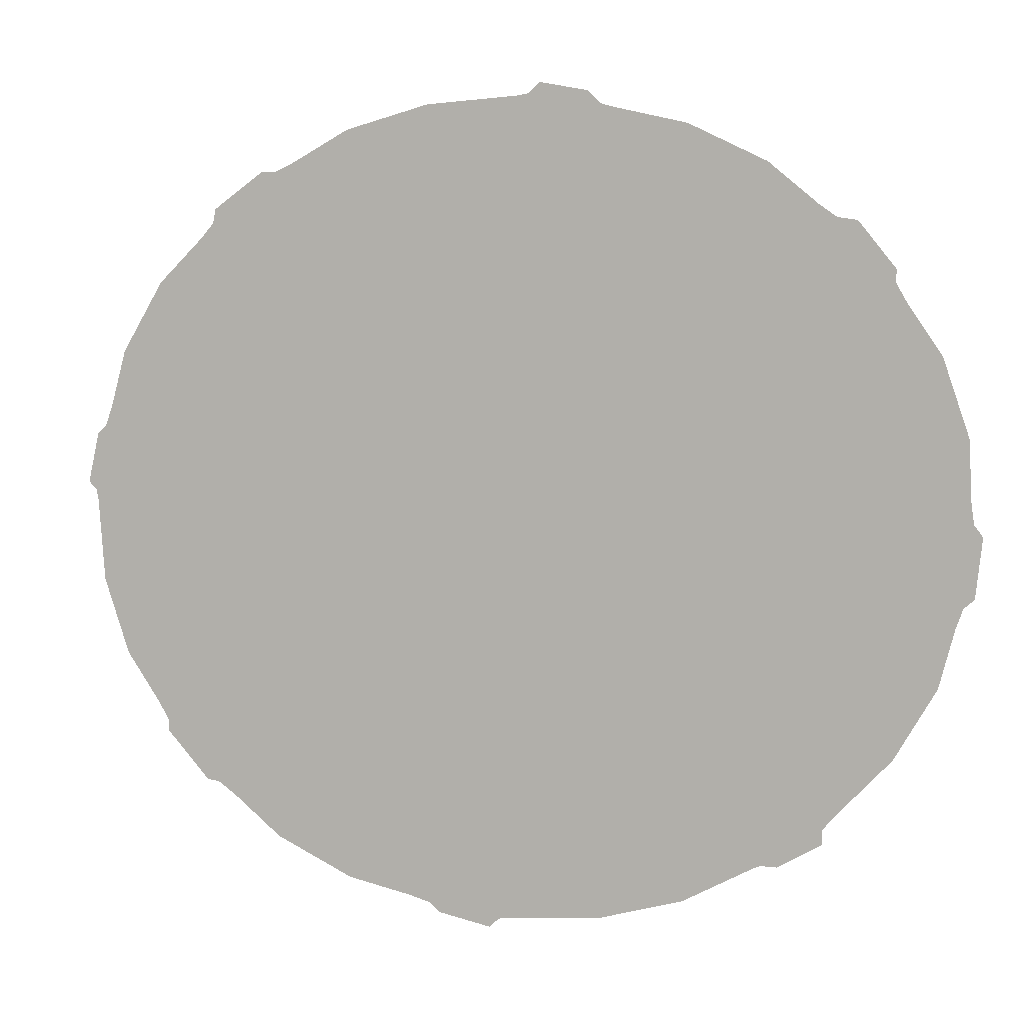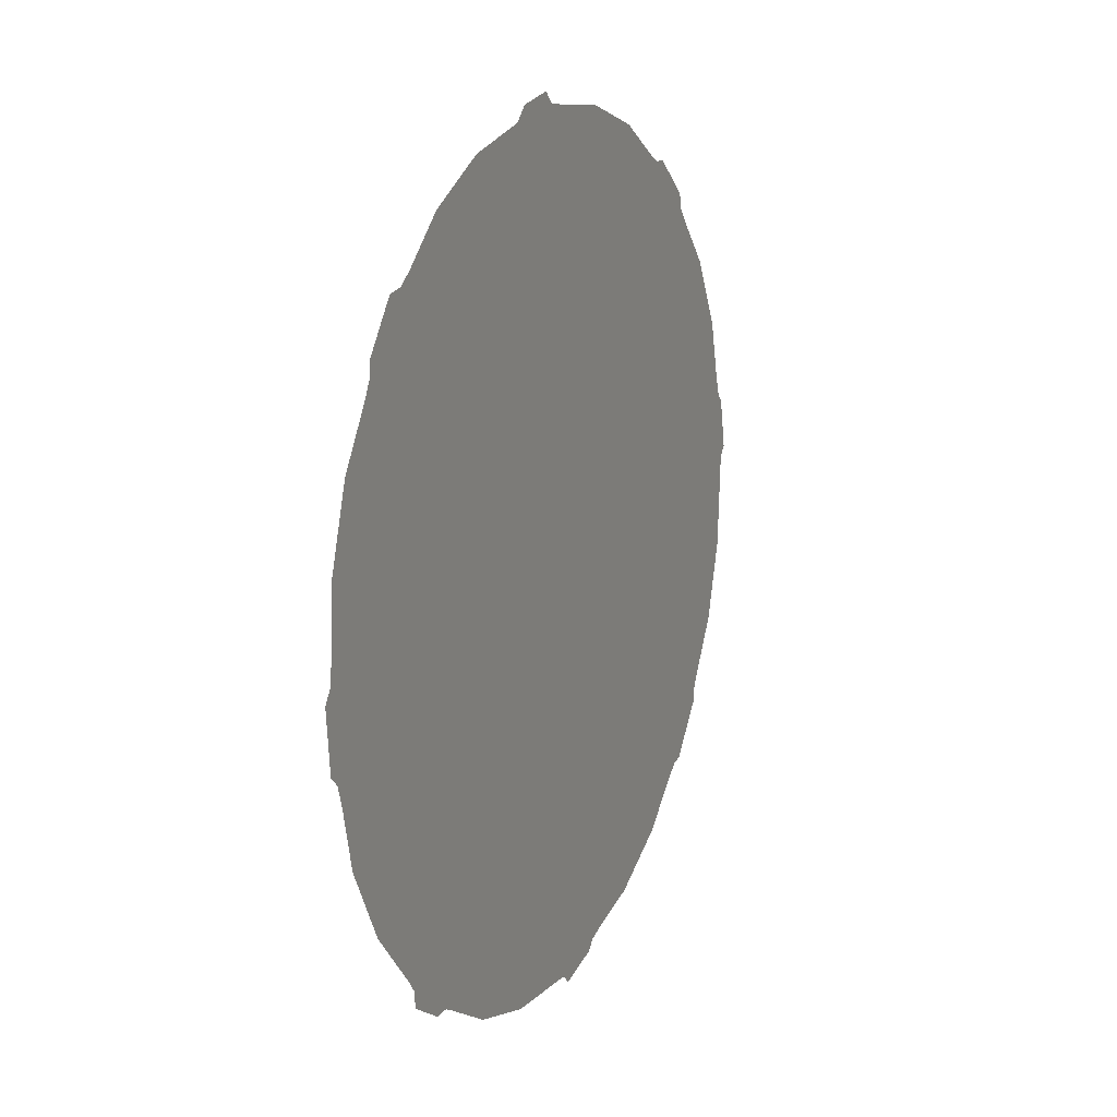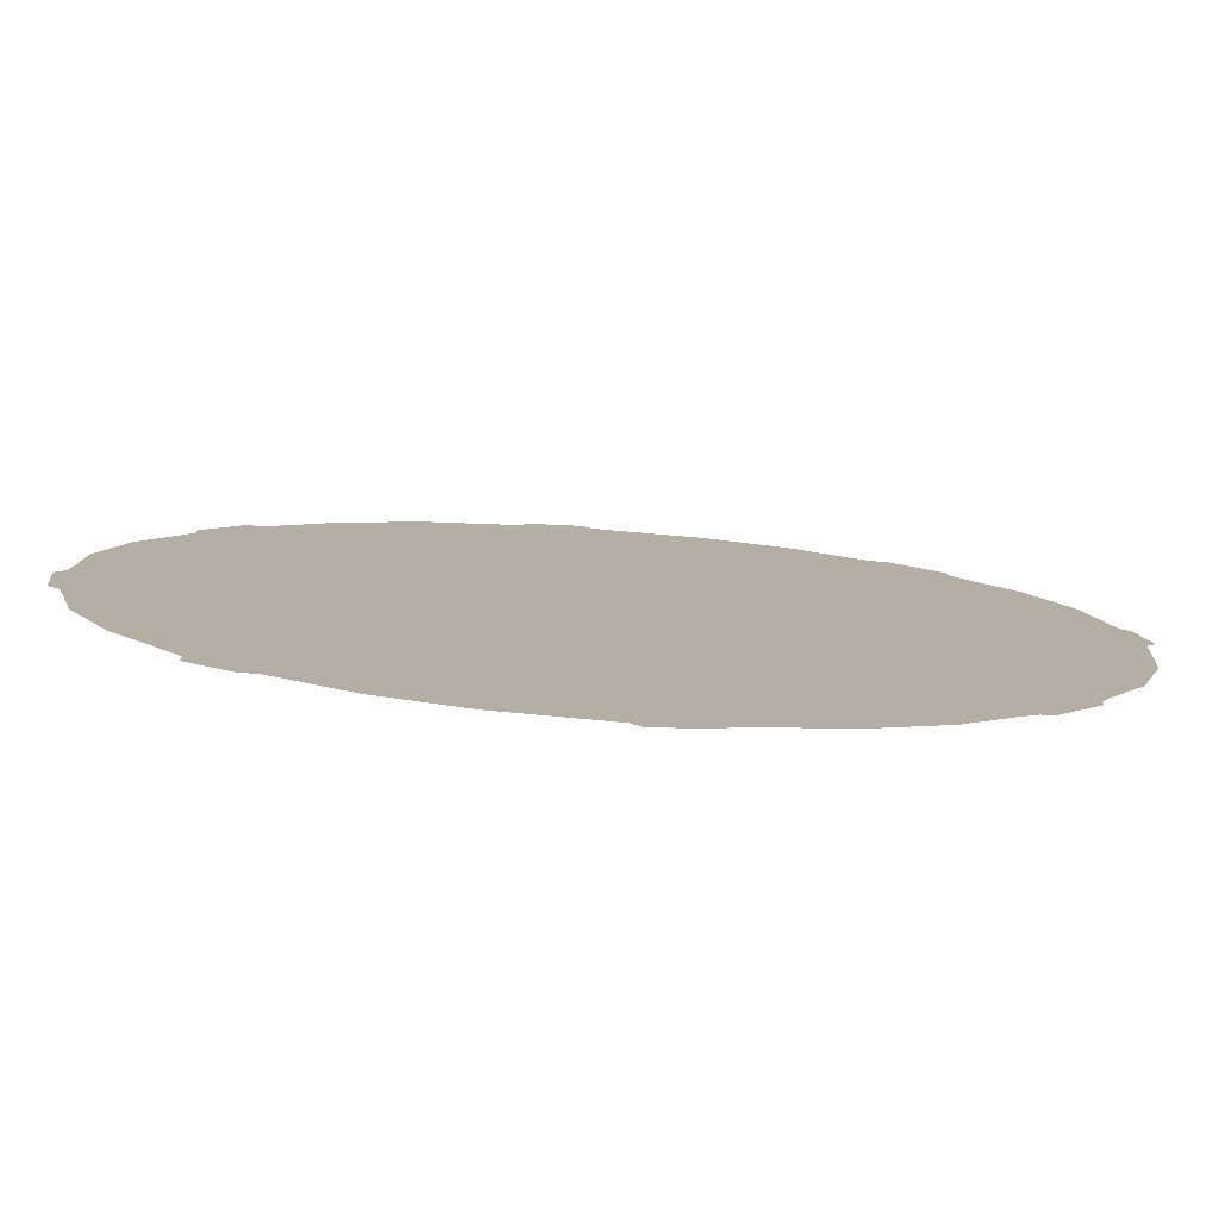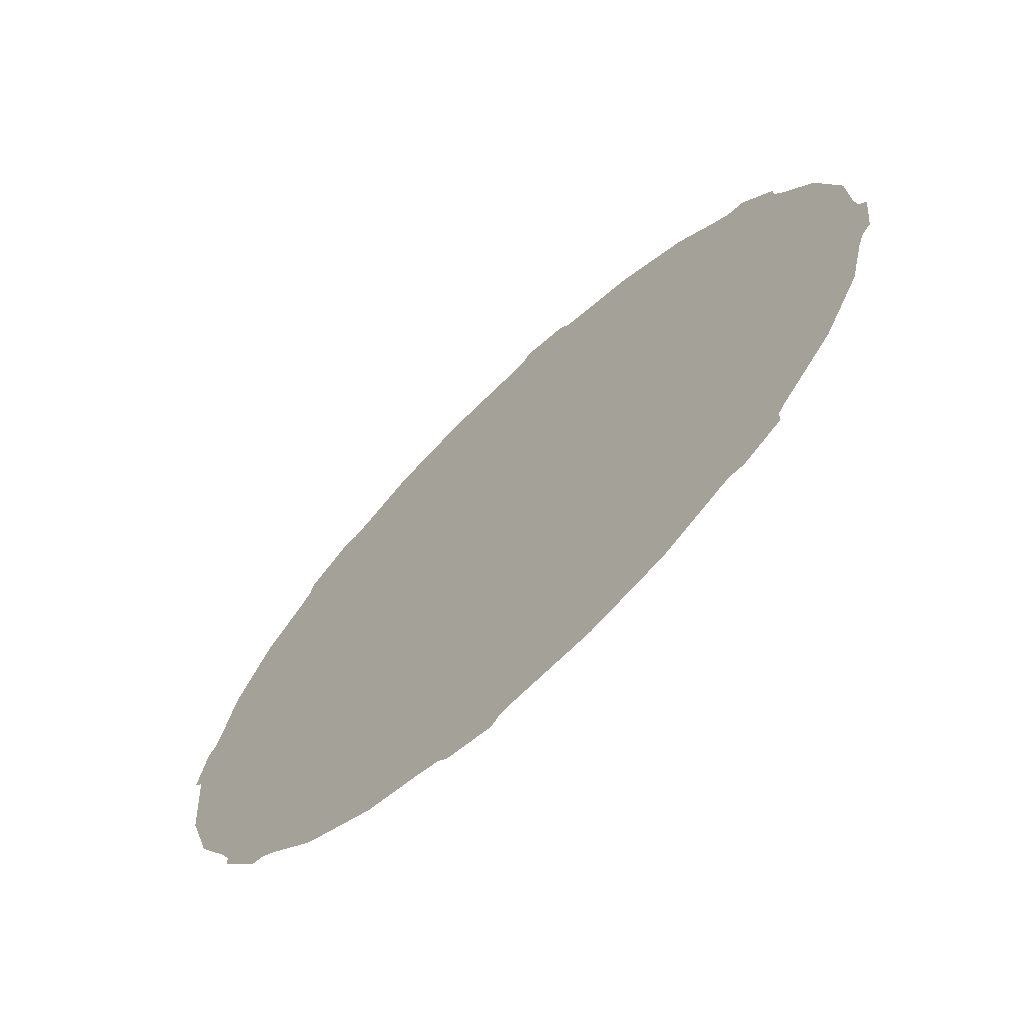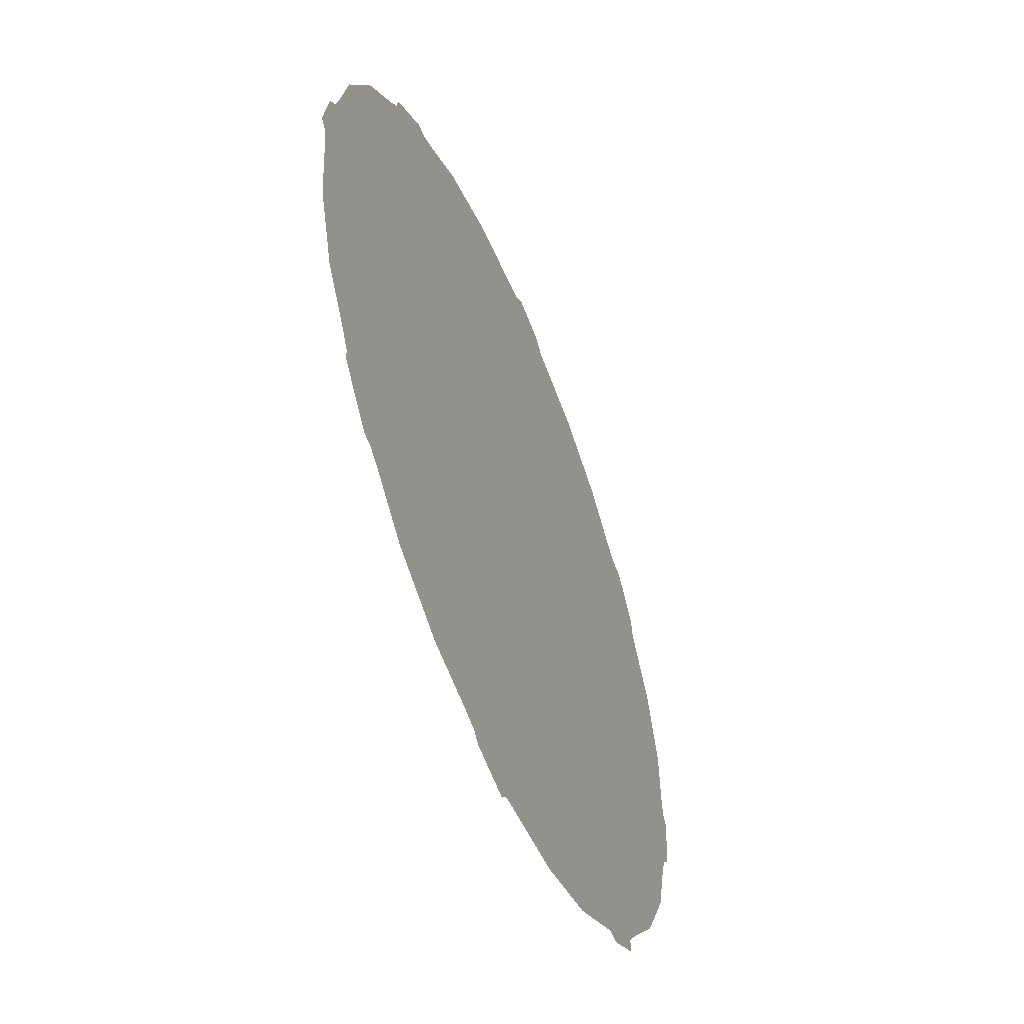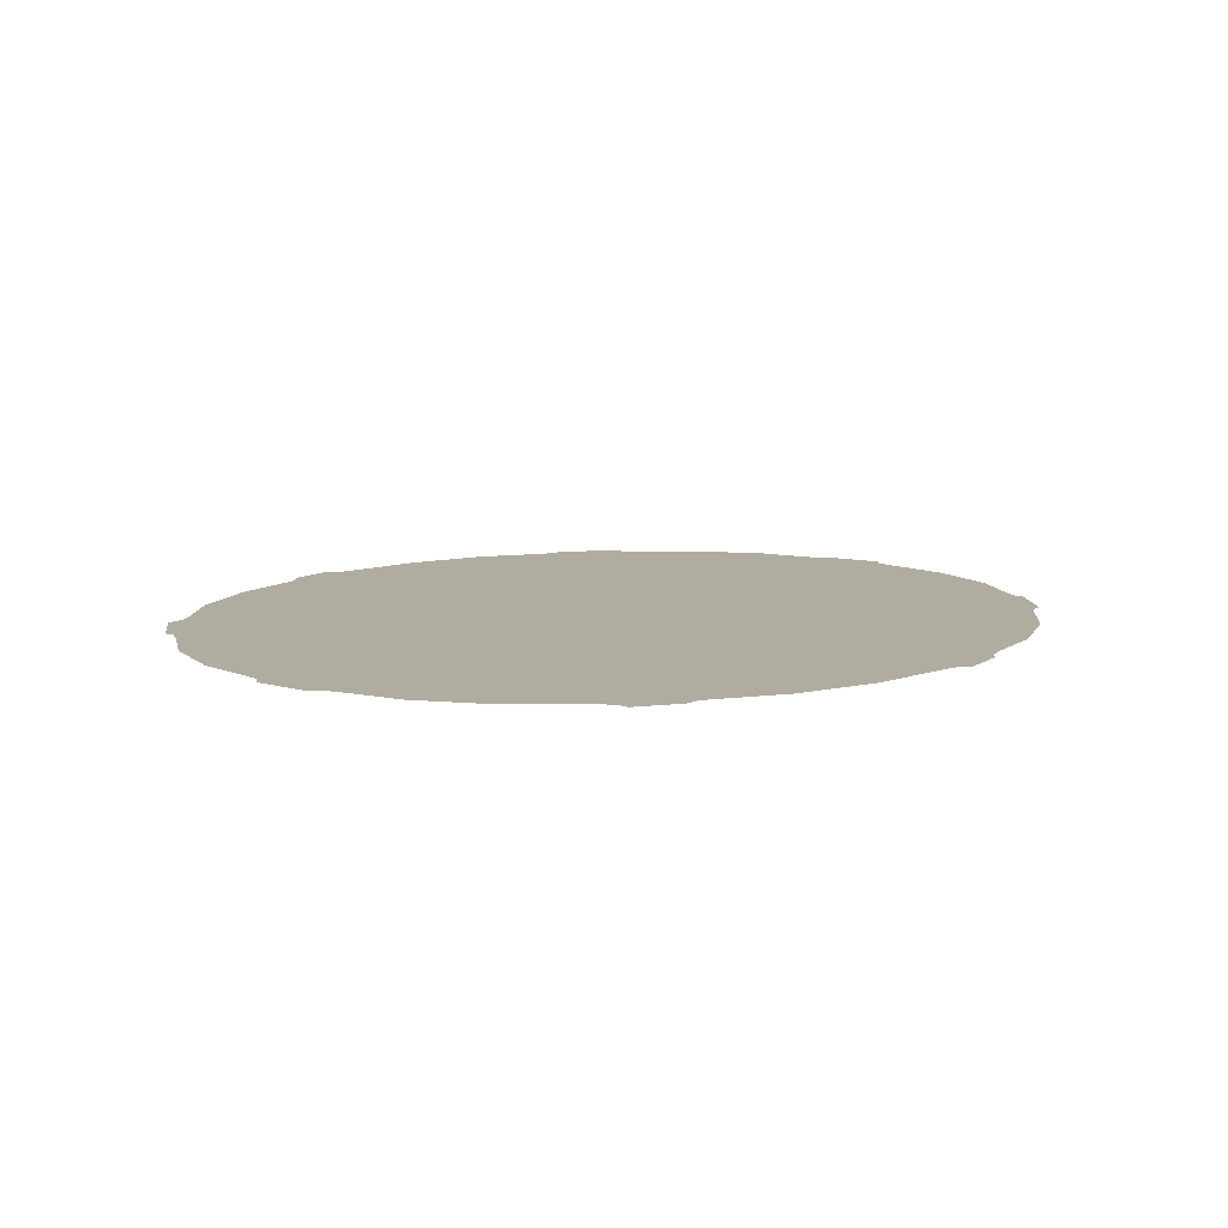
<metadata>
{"format":"obj","ext":"obj","renderer":"f3d","projection":"perspective","resolution":1024,"background":"white","views":[{"elev":5.0,"azim":-163.2,"up":"+Y"},{"elev":13.5,"azim":-67.6,"up":"+Y"},{"elev":-79.1,"azim":-4.2,"up":"+Y"},{"elev":-67.1,"azim":-136.0,"up":"+Y"},{"elev":-51.9,"azim":111.5,"up":"+Y"},{"elev":10.0,"azim":-46.3,"up":"+Z"}]}
</metadata>
<code>
g SB-PineappleCrown
v -0.9309 -0.002744 6.965
v -0.02958 0.04399 6.965
v -0.9176 -0.1172 6.965
v -0.9141 0.01991 6.965
v -0.8973 -0.1347 6.965
v -0.9088 0.05926 6.965
v -0.8836 -0.1724 6.965
v -0.9035 0.1762 6.965
v -0.8532 -0.2855 6.965
v -0.8537 0.3243 6.965
v -0.7723 -0.422 6.965
v -0.7865 0.4237 6.965
v -0.6588 -0.541 6.965
v -0.7666 0.459 6.965
v -0.6423 -0.562 6.965
v -0.7674 0.4835 6.965
v -0.6424 -0.5895 6.965
v -0.6959 0.5728 6.965
v -0.5571 -0.6377 6.965
v -0.6578 0.5786 6.965
v -0.5252 -0.6369 6.965
v -0.6232 0.6031 6.965
v -0.5096 -0.6441 6.965
v -0.5283 0.6819 6.965
v -0.3758 -0.7154 6.965
v -0.377 0.7548 6.965
v -0.2117 -0.7603 6.965
v -0.2292 0.7889 6.965
v -0.02815 -0.7736 6.965
v -0.2098 0.7946 6.965
v -0.009865 -0.7765 6.965
v -0.1835 0.8197 6.965
v 0.009523 -0.7941 6.965
v -0.09107 0.837 6.965
v 0.1133 -0.7722 6.965
v -0.06834 0.8163 6.965
v 0.1316 -0.7548 6.965
v -0.0446 0.8126 6.965
v 0.1734 -0.7425 6.965
v 0.1335 0.8002 6.965
v 0.2988 -0.715 6.965
v 0.2976 0.7553 6.965
v 0.4501 -0.6421 6.965
v 0.4078 0.6947 6.965
v 0.545 -0.5633 6.965
v 0.447 0.6768 6.965
v 0.5796 -0.5388 6.965
v 0.475 0.6775 6.965
v 0.6041 -0.535 6.965
v 0.5745 0.6058 6.965
v 0.6891 -0.4395 6.965
v 0.5796 0.5786 6.965
v 0.6884 -0.4192 6.965
v 0.6068 0.5474 6.965
v 0.7083 -0.3838 6.965
v 0.6941 0.4618 6.965
v 0.7755 -0.2845 6.965
v 0.775 0.3253 6.965
v 0.8253 -0.1364 6.965
v 0.8054 0.2123 6.965
v 0.8377 0.02267 6.965
v 0.8191 0.1746 6.965
v 0.8417 0.04617 6.965
v 0.8359 0.1601 6.965
v 0.8577 0.06107 6.965
g SB-PineappleCrown_0
f 3 2 1
f 1 2 4
f 5 2 3
f 4 2 6
f 7 2 5
f 6 2 8
f 9 2 7
f 8 2 10
f 11 2 9
f 10 2 12
f 13 2 11
f 12 2 14
f 15 2 13
f 14 2 16
f 17 2 15
f 16 2 18
f 19 2 17
f 18 2 20
f 21 2 19
f 2 22 20
f 23 2 21
f 22 2 24
f 25 2 23
f 24 2 26
f 27 2 25
f 26 2 28
f 29 2 27
f 28 2 30
f 31 2 29
f 2 32 30
f 33 2 31
f 32 2 34
f 35 2 33
f 34 2 36
f 37 2 35
f 2 38 36
f 39 2 37
f 38 2 40
f 41 2 39
f 40 2 42
f 43 2 41
f 42 2 44
f 45 2 43
f 44 2 46
f 47 2 45
f 2 48 46
f 49 2 47
f 48 2 50
f 51 2 49
f 50 2 52
f 53 2 51
f 2 54 52
f 55 2 53
f 54 2 56
f 57 2 55
f 56 2 58
f 59 2 57
f 58 2 60
f 61 2 59
f 60 2 62
f 63 2 61
f 62 2 64
f 65 2 63
f 64 2 65

</code>
